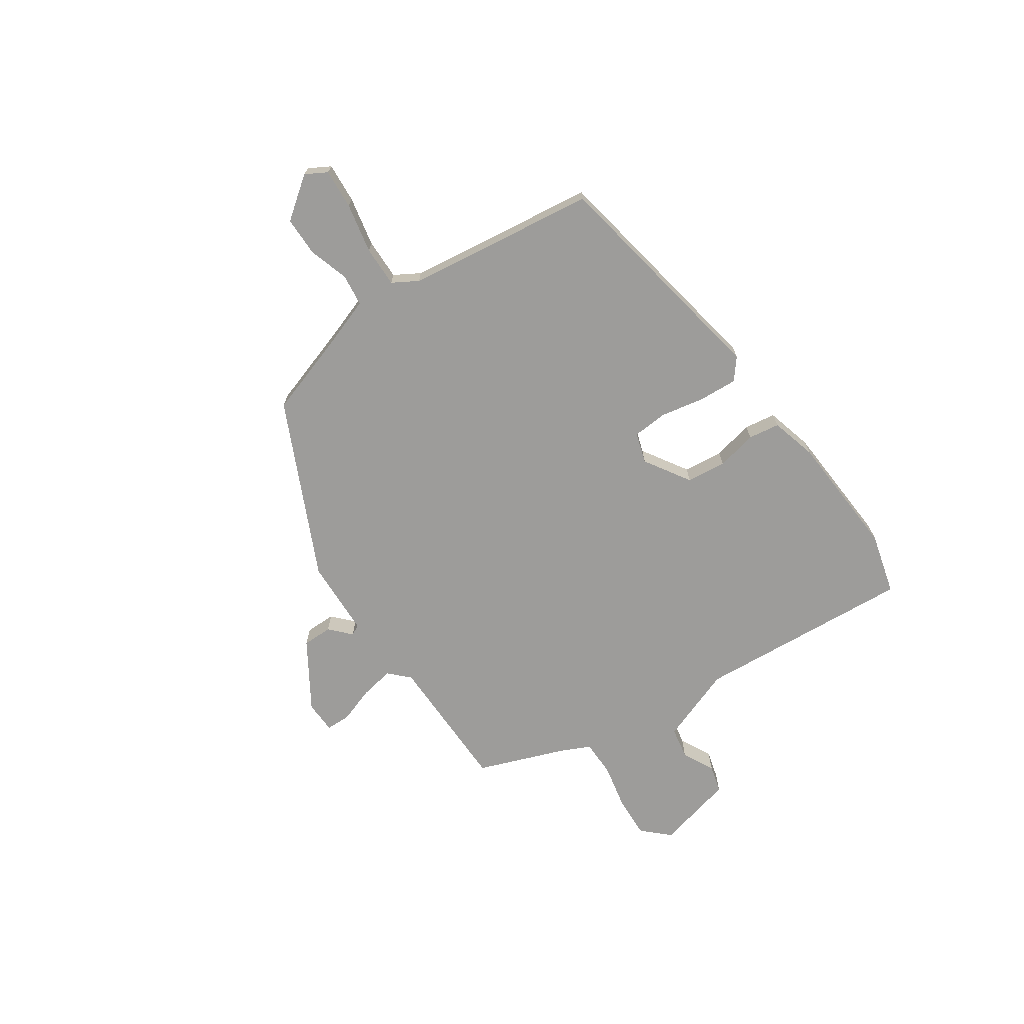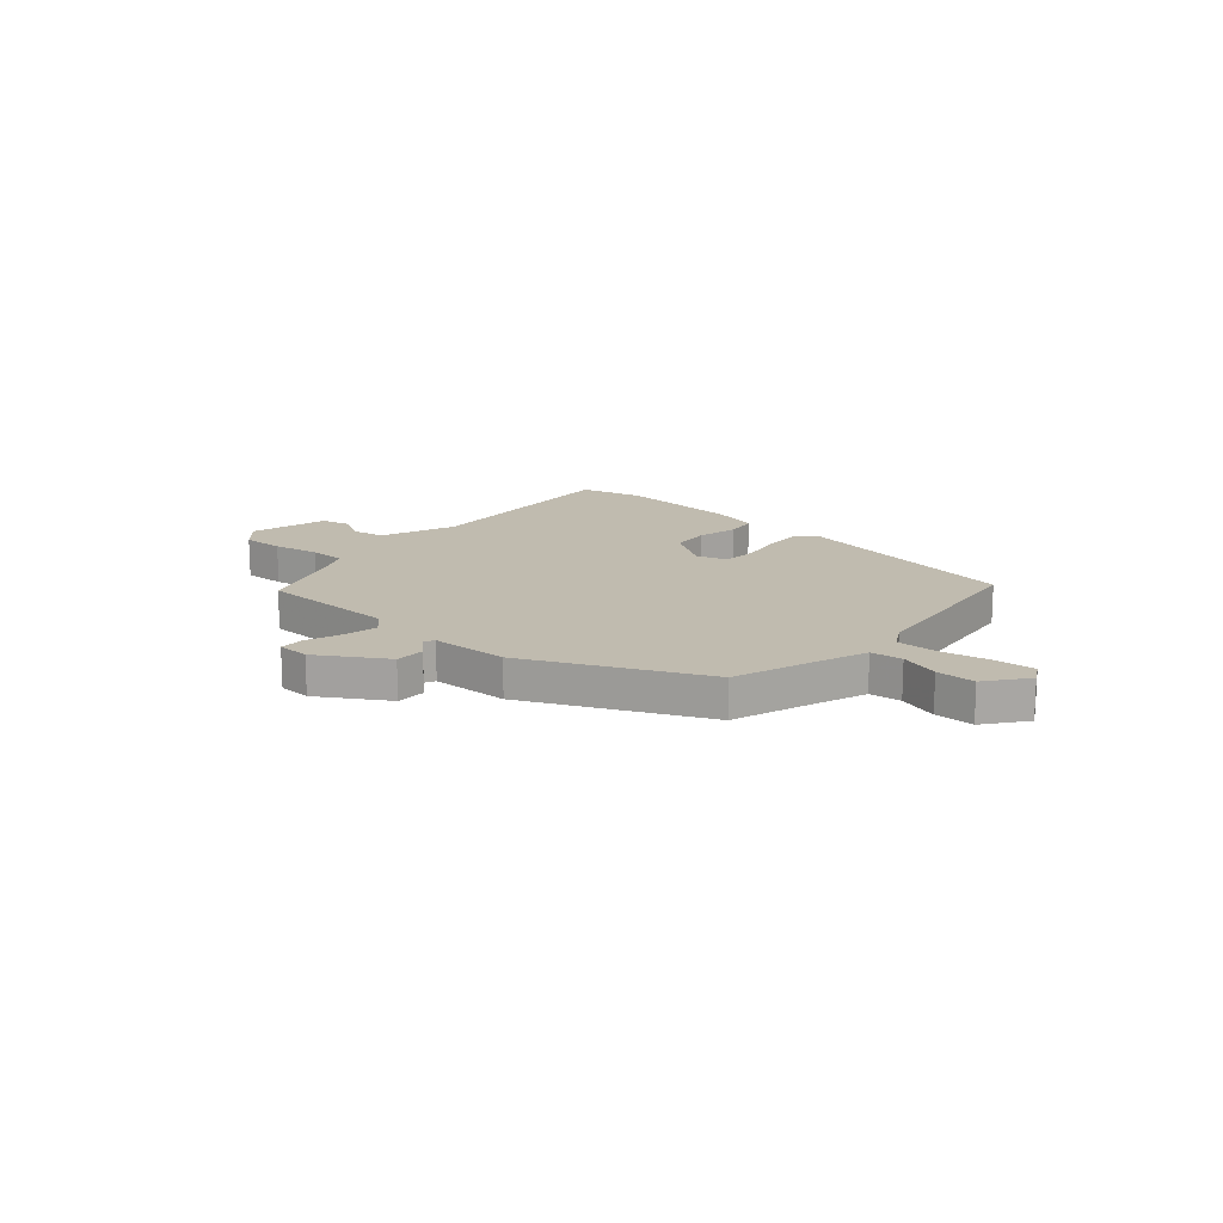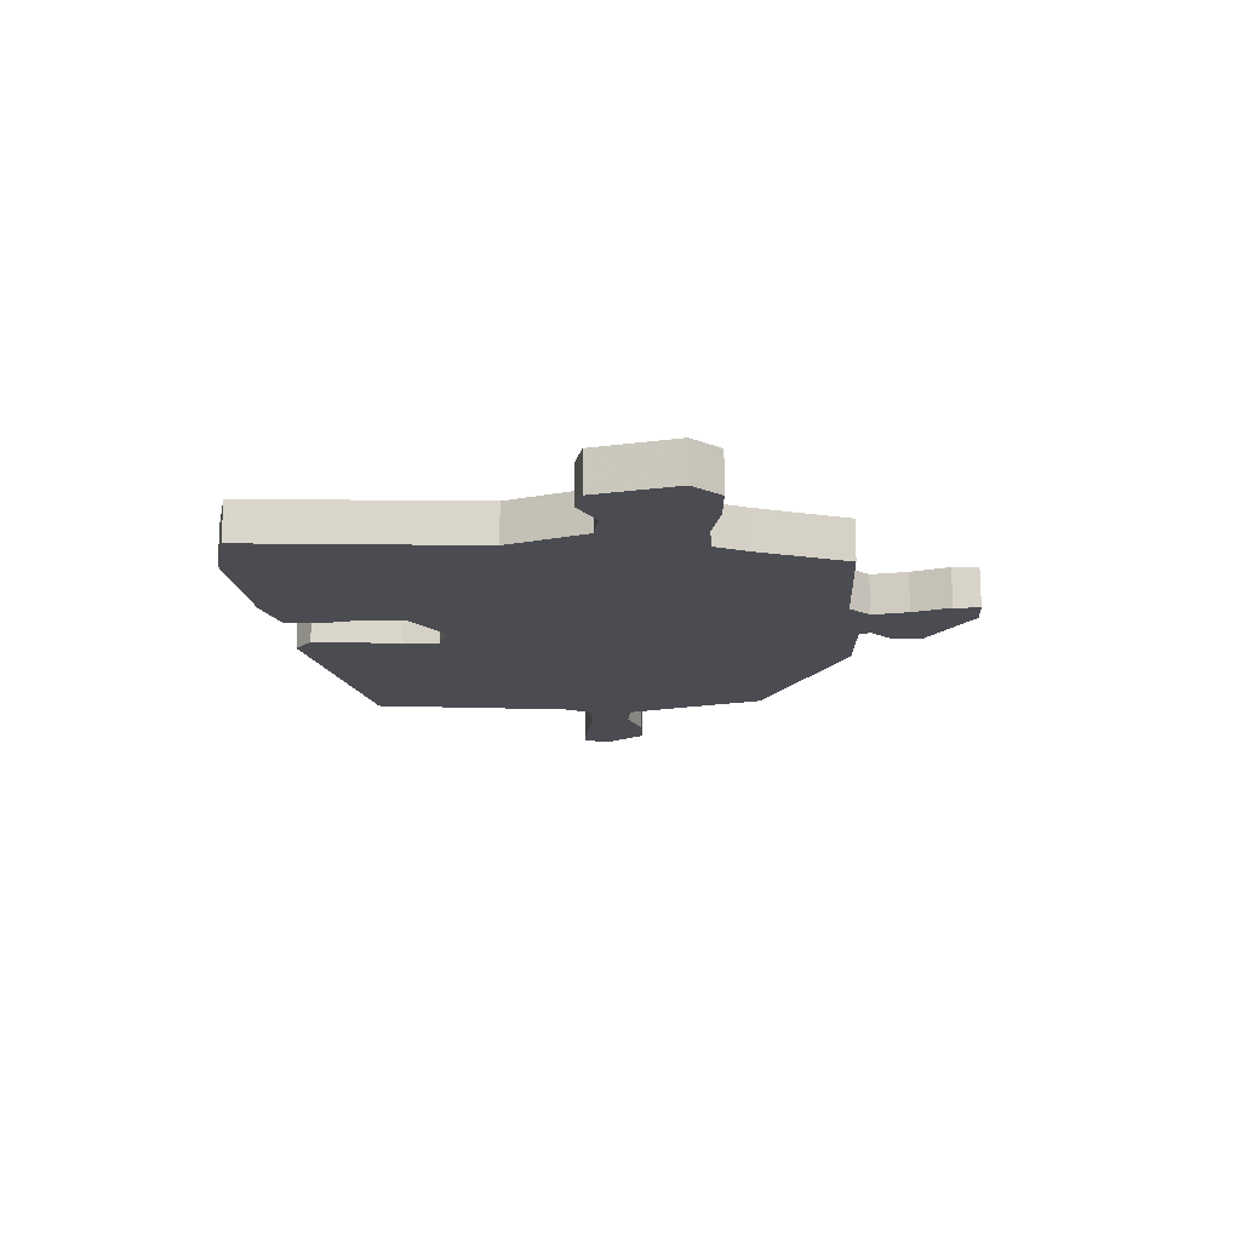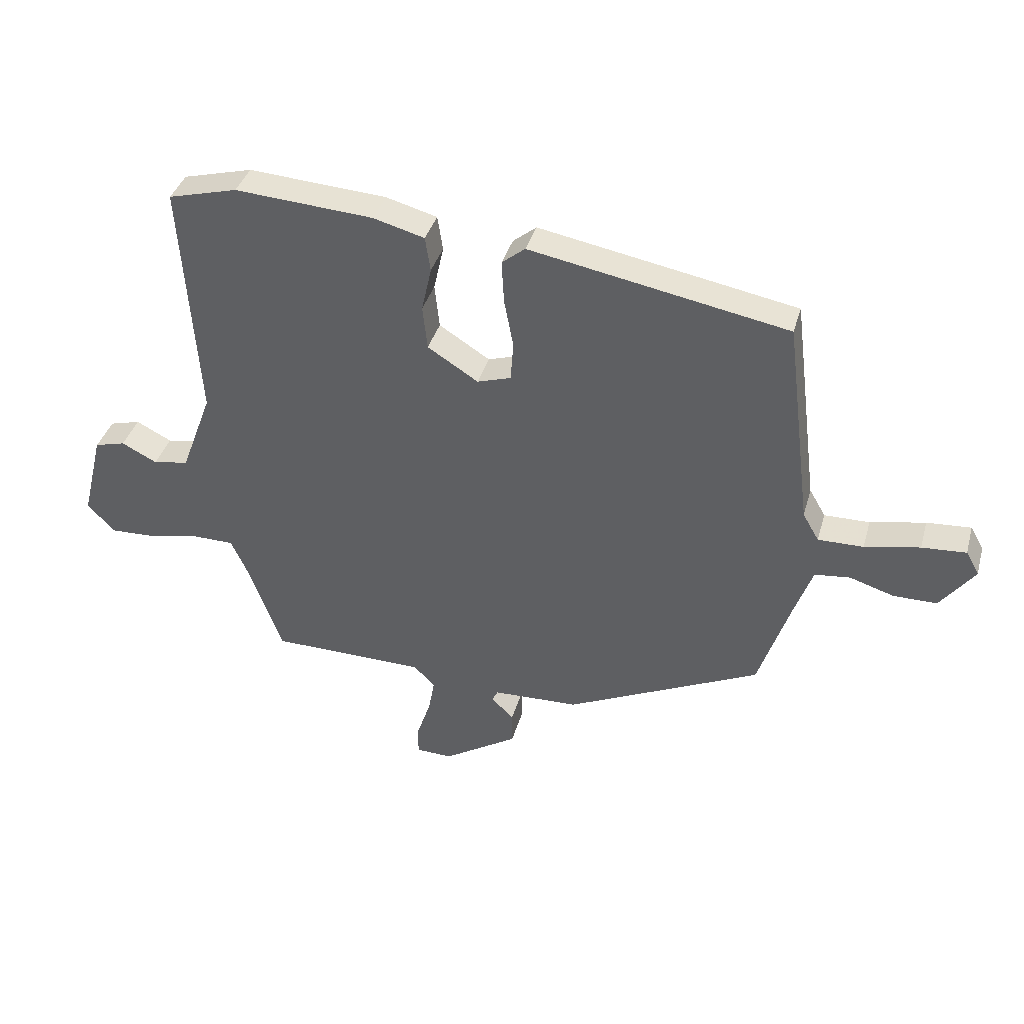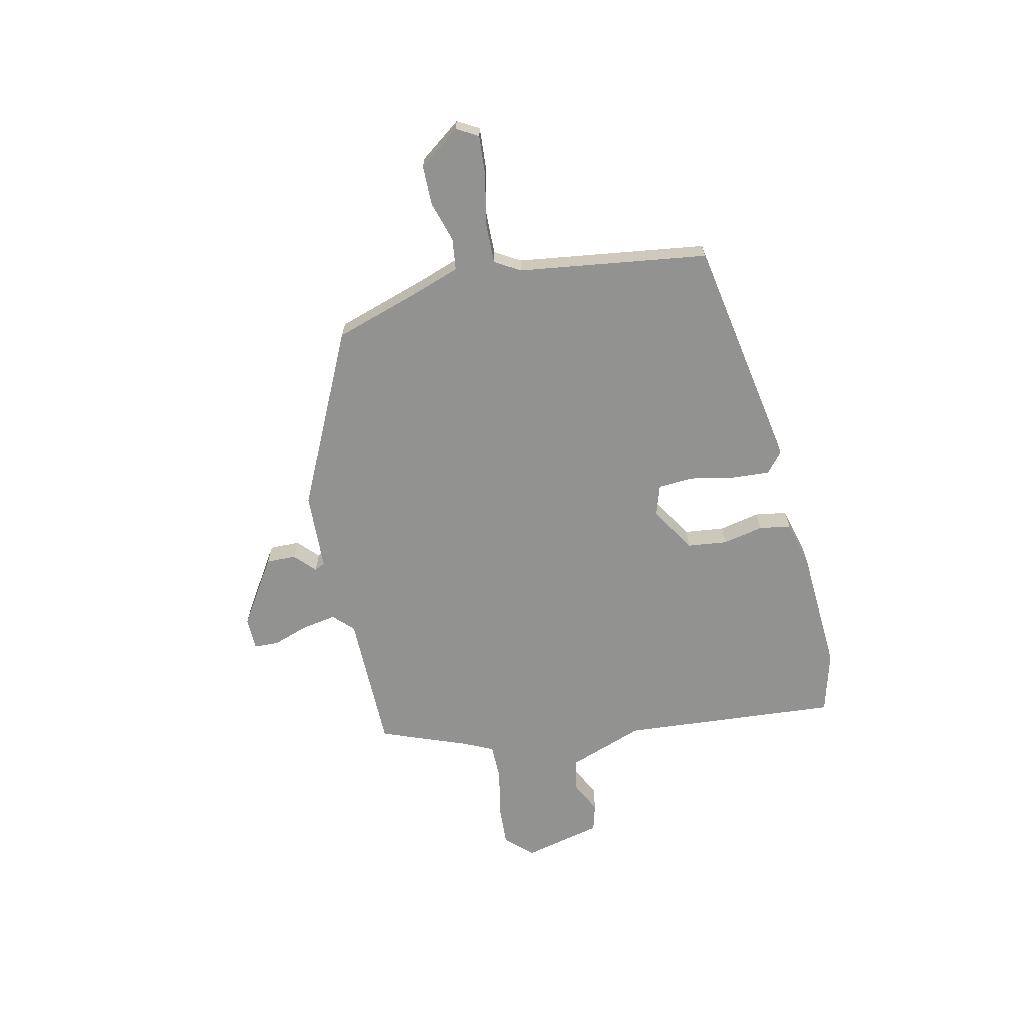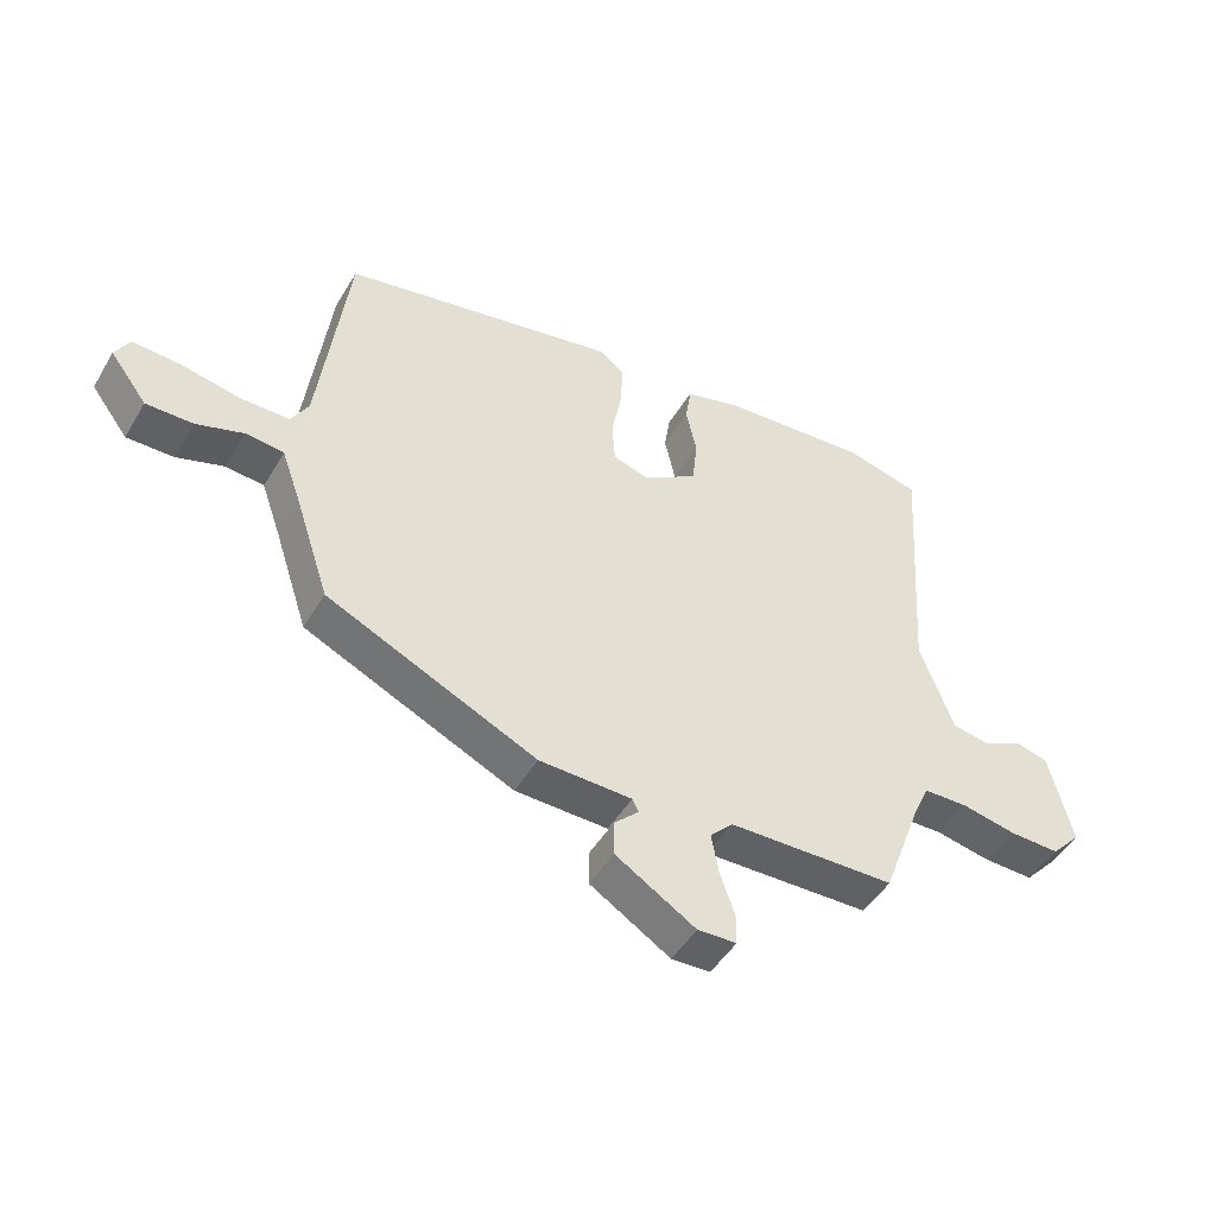
<metadata>
{"format":"obj","ext":"obj","renderer":"f3d","projection":"perspective","resolution":1024,"background":"white","views":[{"elev":-70.1,"azim":-55.9,"up":"+Y"},{"elev":15.9,"azim":-138.4,"up":"+Y"},{"elev":-15.5,"azim":92.4,"up":"+Y"},{"elev":38.0,"azim":-164.6,"up":"+Z"},{"elev":-66.2,"azim":-78.0,"up":"+Y"},{"elev":-47.0,"azim":-29.3,"up":"+Z"}]}
</metadata>
<code>
v -0.469 0.07 -0.343
v -0.523 0.07 -0.18
v -0.555 0.07 -0.09
v -0.616 0.07 -0.083
v -0.692 0.07 -0.107
v -0.767 0.07 -0.107
v -0.826 0.07 -0.029
v -0.803 0.07 0.012
v -0.727 0.07 0.007
v -0.632 0.07 -0.012
v -0.554 0.07 -0.013
v -0.526 0.07 0.035
v -0.48 0.07 0.396
v -0.037 0.07 0.478
v 0.003 0.07 0.446
v -0.001 0.07 0.372
v -0.017 0.07 0.288
v -0.012 0.07 0.221
v 0.046 0.07 0.203
v 0.133 0.07 0.258
v 0.141 0.07 0.334
v 0.124 0.07 0.411
v 0.133 0.07 0.471
v 0.221 0.07 0.495
v 0.459 0.07 0.511
v 0.578 0.07 0.48
v 0.55 0.07 0.065
v 0.604 0.07 -0.079
v 0.665 0.07 -0.09
v 0.726 0.07 -0.059
v 0.779 0.07 -0.073
v 0.816 0.07 -0.222
v 0.769 0.07 -0.272
v 0.689 0.07 -0.269
v 0.601 0.07 -0.251
v 0.531 0.07 -0.252
v 0.505 0.07 -0.308
v 0.443 0.07 -0.475
v 0.177 0.07 -0.479
v 0.14 0.07 -0.516
v 0.152 0.07 -0.581
v 0.176 0.07 -0.649
v 0.175 0.07 -0.696
v 0.113 0.07 -0.698
v -0.015 0.07 -0.618
v -0.015 0.07 -0.561
v 0.024 0.07 -0.524
v 0.014 0.07 -0.504
v -0.134 0.07 -0.499
v -0.469 0 -0.343
v -0.523 0 -0.18
v -0.555 0 -0.09
v -0.616 0 -0.083
v -0.692 0 -0.107
v -0.767 0 -0.107
v -0.826 0 -0.029
v -0.803 0 0.012
v -0.727 0 0.007
v -0.632 0 -0.012
v -0.554 0 -0.013
v -0.526 0 0.035
v -0.48 0 0.396
v -0.037 0 0.478
v 0.003 0 0.446
v -0.001 0 0.372
v -0.017 0 0.288
v -0.012 0 0.221
v 0.046 0 0.203
v 0.133 0 0.258
v 0.141 0 0.334
v 0.124 0 0.411
v 0.133 0 0.471
v 0.221 0 0.495
v 0.459 0 0.511
v 0.578 0 0.48
v 0.55 0 0.065
v 0.604 0 -0.079
v 0.665 0 -0.09
v 0.726 0 -0.059
v 0.779 0 -0.073
v 0.816 0 -0.222
v 0.769 0 -0.272
v 0.689 0 -0.269
v 0.601 0 -0.251
v 0.531 0 -0.252
v 0.505 0 -0.308
v 0.443 0 -0.475
v 0.177 0 -0.479
v 0.14 0 -0.516
v 0.152 0 -0.581
v 0.176 0 -0.649
v 0.175 0 -0.696
v 0.113 0 -0.698
v -0.015 0 -0.618
v -0.015 0 -0.561
v 0.024 0 -0.524
v 0.014 0 -0.504
v -0.134 0 -0.499
f 48 49 1 2
f 44 45 46 47
f 44 47 48
f 41 42 43 44
f 40 41 44 48
f 39 40 48 2
f 37 38 39 2
f 32 33 34 35
f 32 35 36
f 29 30 31 32
f 28 29 32 36
f 27 28 36 37
f 21 22 23 24
f 20 21 24 25
f 14 15 16 17
f 12 13 14 17
f 11 12 17 18
f 7 8 9 10
f 7 10 11
f 4 5 6 7
f 3 4 7 11
f 20 25 26 27
f 19 20 27 37
f 11 18 19 37
f 2 3 11 37
f 51 50 98 97
f 96 95 94 93
f 97 96 93
f 93 92 91 90
f 97 93 90 89
f 51 97 89 88
f 51 88 87 86
f 84 83 82 81
f 85 84 81
f 81 80 79 78
f 85 81 78 77
f 86 85 77 76
f 73 72 71 70
f 74 73 70 69
f 66 65 64 63
f 66 63 62 61
f 67 66 61 60
f 59 58 57 56
f 60 59 56
f 56 55 54 53
f 60 56 53 52
f 76 75 74 69
f 86 76 69 68
f 86 68 67 60
f 86 60 52 51
f 1 50 51 2
f 2 51 52 3
f 3 52 53 4
f 4 53 54 5
f 5 54 55 6
f 6 55 56 7
f 7 56 57 8
f 8 57 58 9
f 9 58 59 10
f 10 59 60 11
f 11 60 61 12
f 12 61 62 13
f 13 62 63 14
f 14 63 64 15
f 15 64 65 16
f 16 65 66 17
f 17 66 67 18
f 18 67 68 19
f 19 68 69 20
f 20 69 70 21
f 21 70 71 22
f 22 71 72 23
f 23 72 73 24
f 24 73 74 25
f 25 74 75 26
f 26 75 76 27
f 27 76 77 28
f 28 77 78 29
f 29 78 79 30
f 30 79 80 31
f 31 80 81 32
f 32 81 82 33
f 33 82 83 34
f 34 83 84 35
f 35 84 85 36
f 36 85 86 37
f 37 86 87 38
f 38 87 88 39
f 39 88 89 40
f 40 89 90 41
f 41 90 91 42
f 42 91 92 43
f 43 92 93 44
f 44 93 94 45
f 45 94 95 46
f 46 95 96 47
f 47 96 97 48
f 48 97 98 49
f 49 98 50 1

</code>
